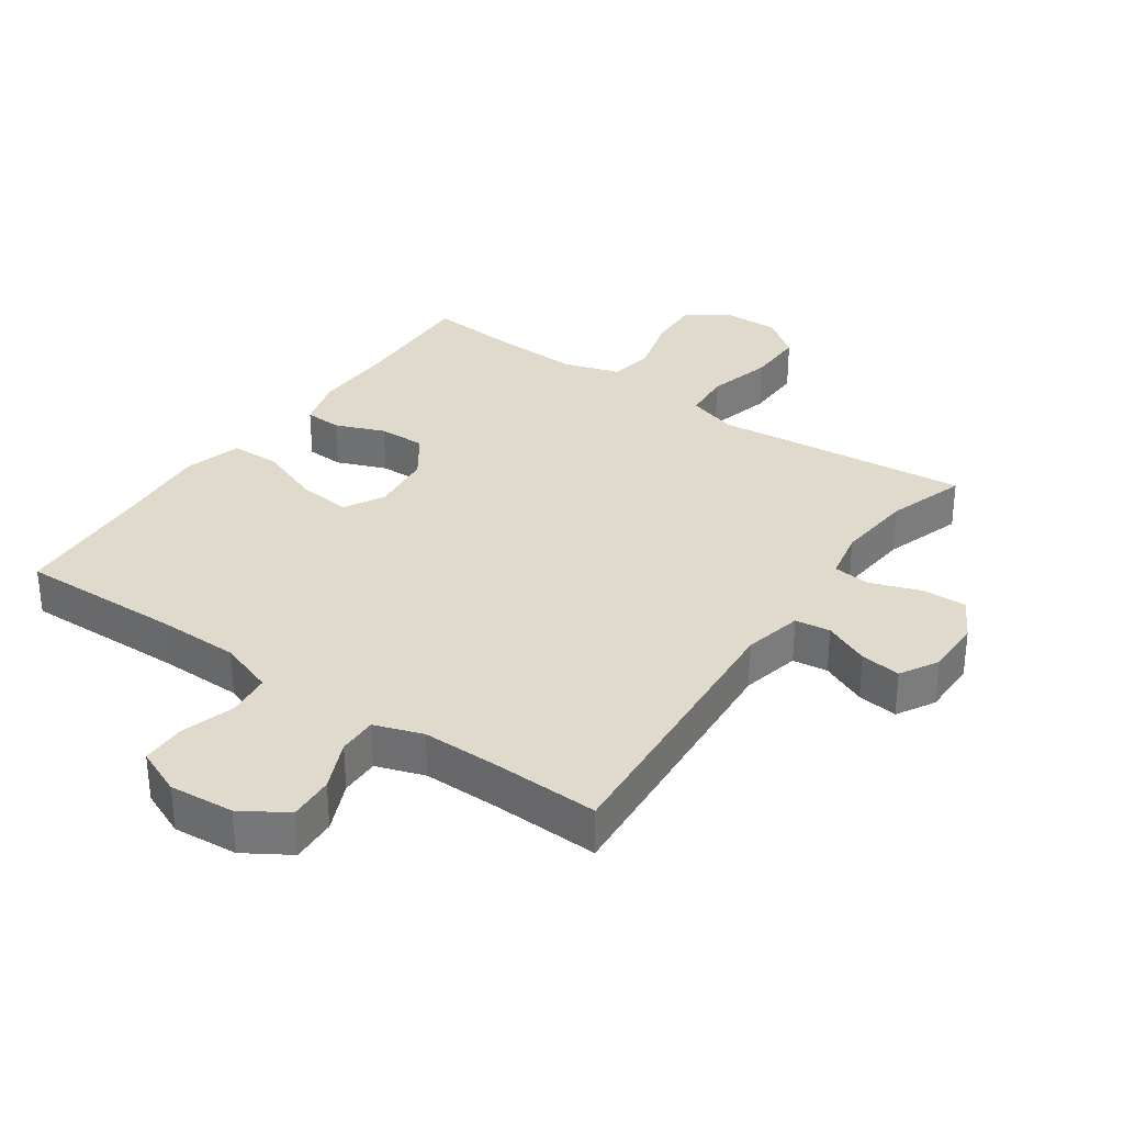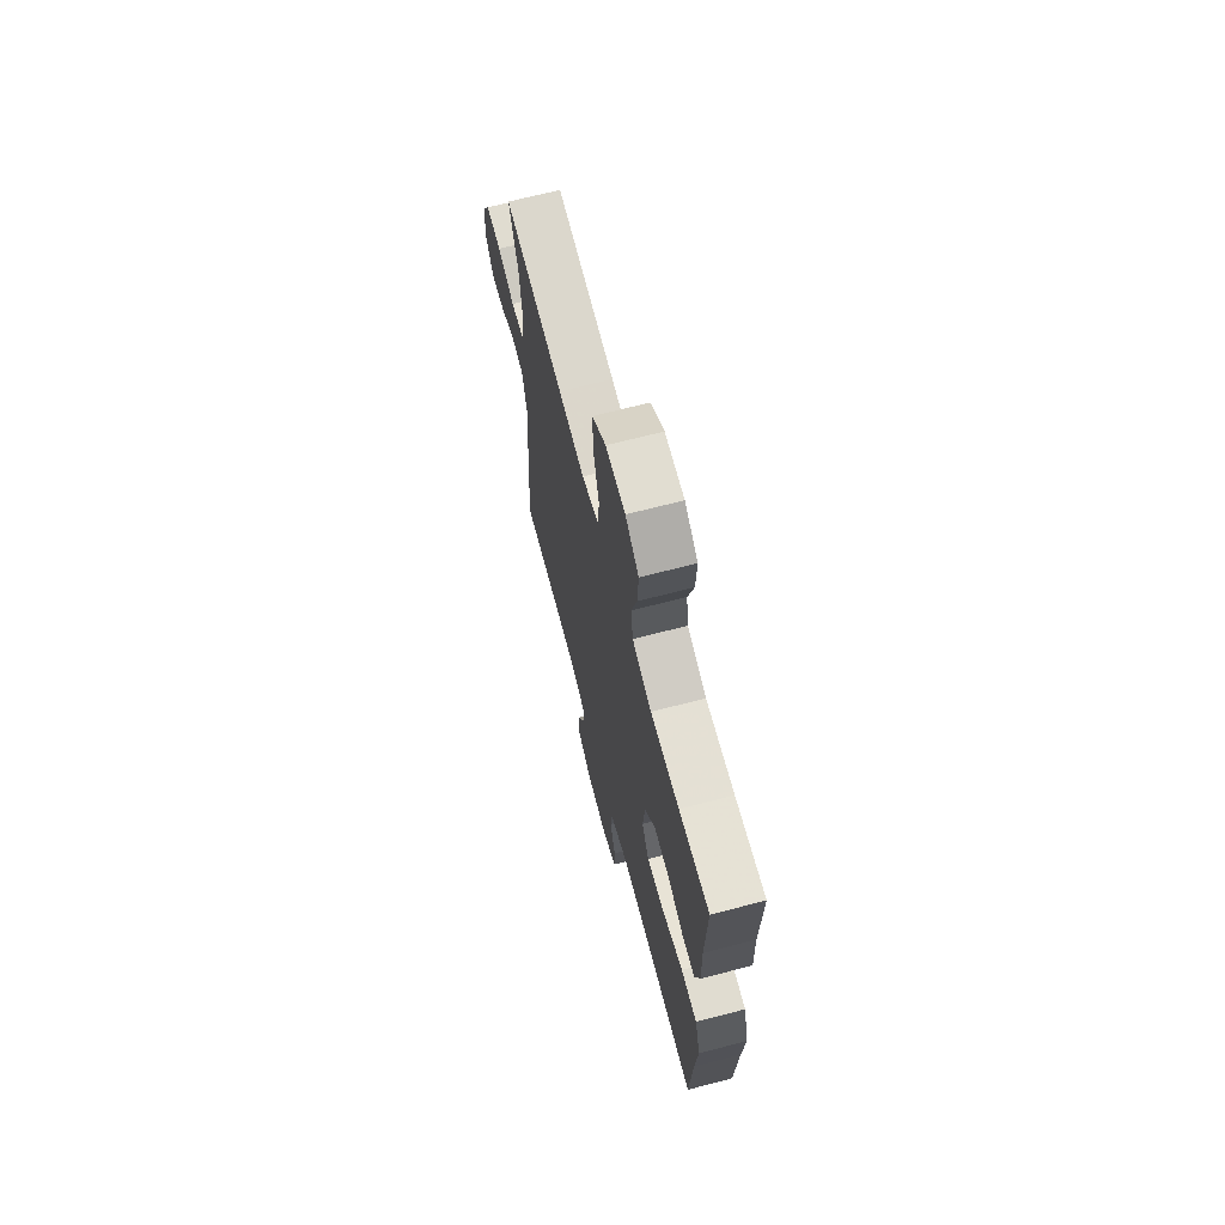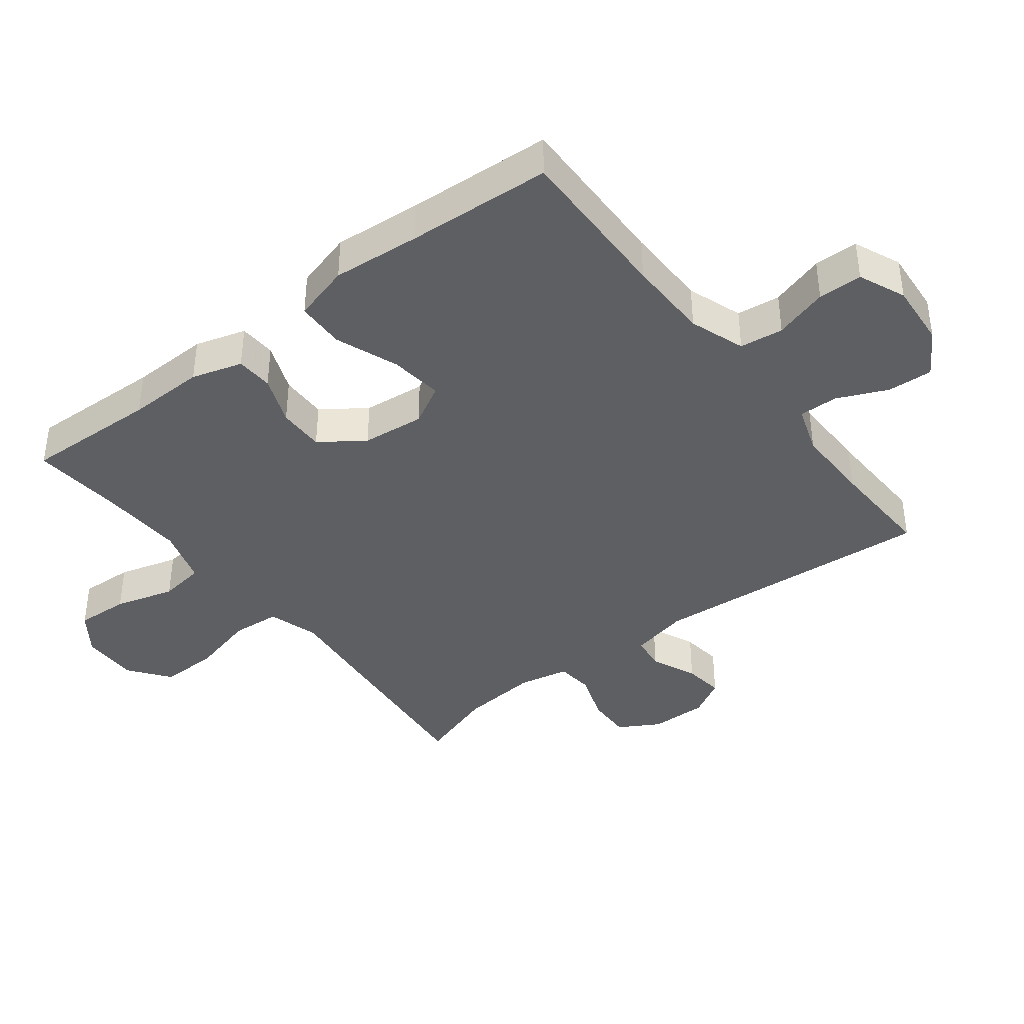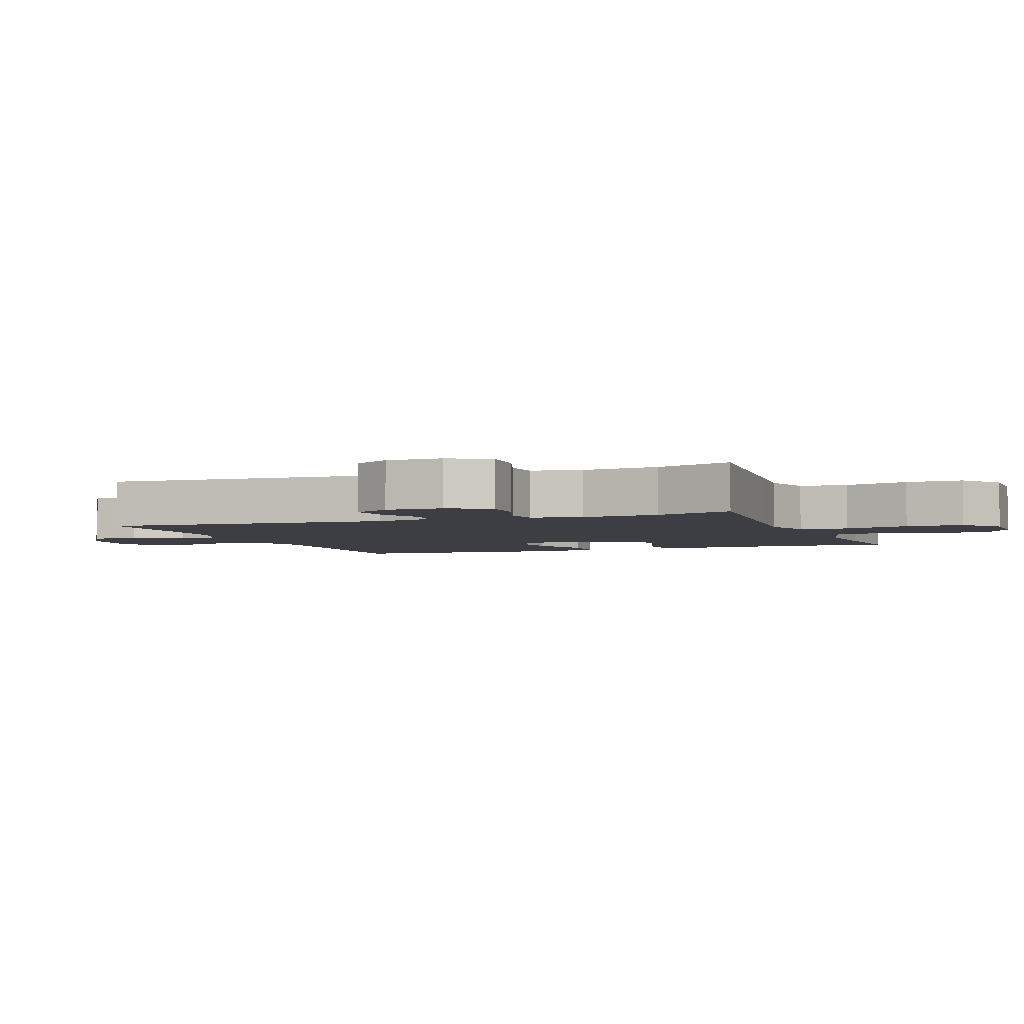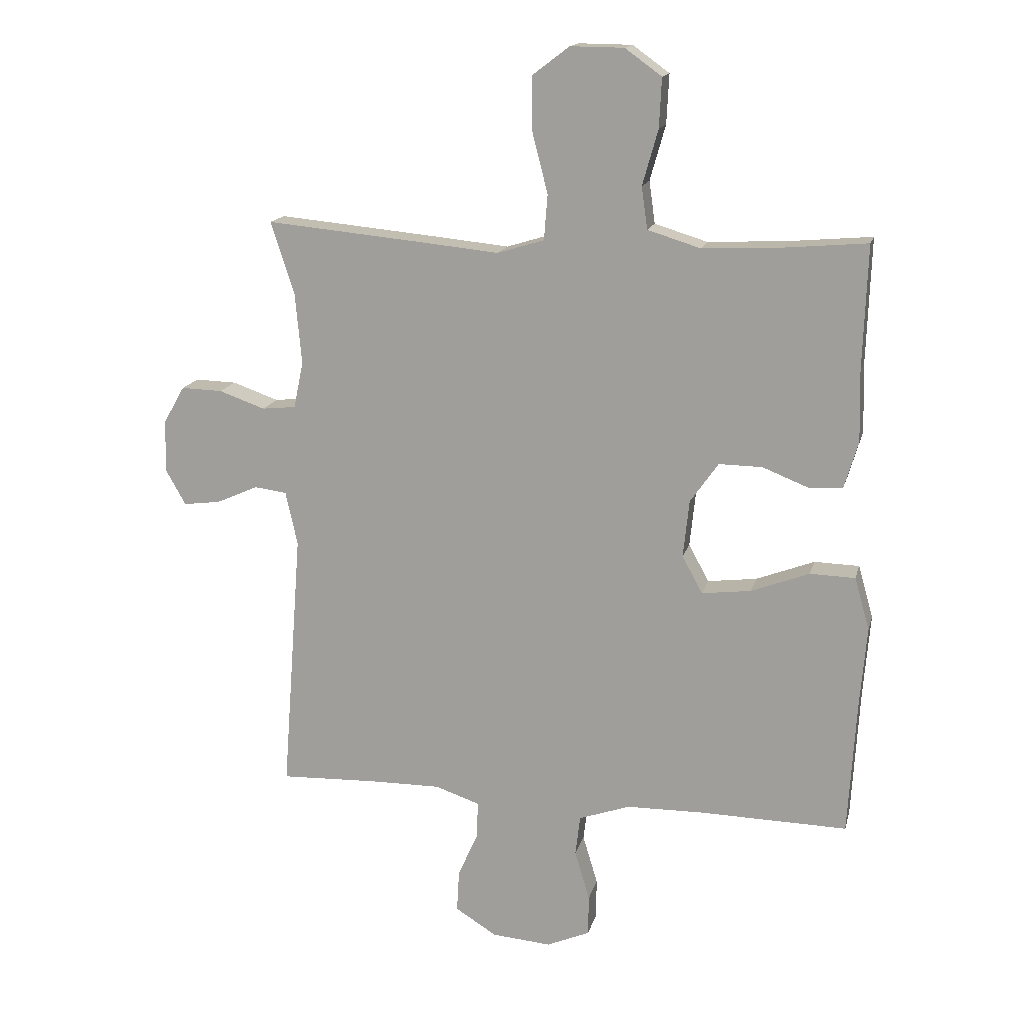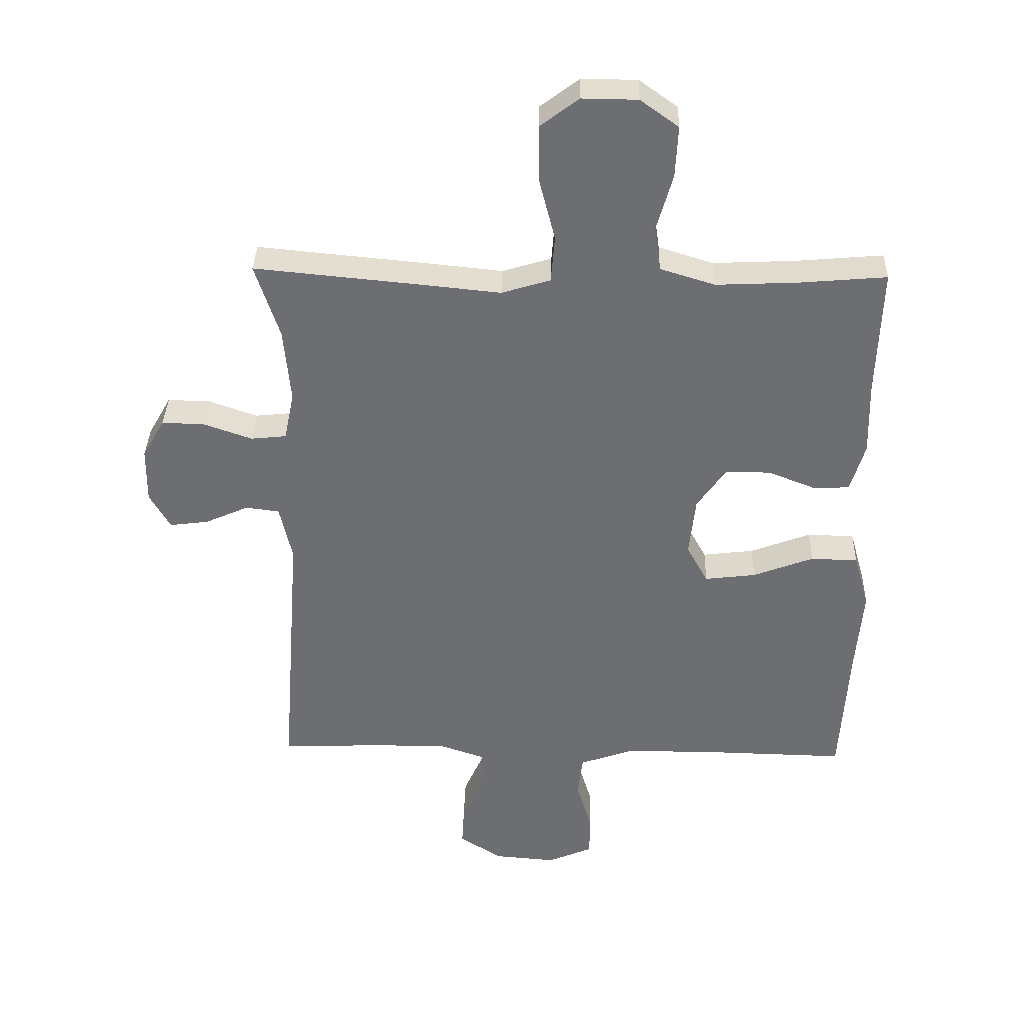
<metadata>
{"format":"obj","ext":"obj","renderer":"f3d","projection":"perspective","resolution":1024,"background":"white","views":[{"elev":32.5,"azim":-145.1,"up":"+Y"},{"elev":68.2,"azim":75.4,"up":"+Z"},{"elev":-39.9,"azim":127.6,"up":"+Y"},{"elev":-3.7,"azim":-69.1,"up":"+Y"},{"elev":15.6,"azim":13.5,"up":"+Z"},{"elev":35.5,"azim":1.6,"up":"+Z"}]}
</metadata>
<code>
v 0.5 0.07 -0.5
v 0.252 0.07 -0.495
v 0.125 0.07 -0.497
v 0.04 0.07 -0.527
v 0.032 0.07 -0.594
v 0.057 0.07 -0.677
v 0.056 0.07 -0.745
v -0.016 0.07 -0.776
v -0.115 0.07 -0.768
v -0.184 0.07 -0.725
v -0.18 0.07 -0.655
v -0.146 0.07 -0.578
v -0.145 0.07 -0.518
v -0.219 0.07 -0.493
v -0.337 0.07 -0.494
v -0.5 0.07 -0.5
v -0.467 0.07 -0.061
v -0.487 0.07 0.029
v -0.541 0.07 0.036
v -0.611 0.07 0.005
v -0.673 0.07 -0.003
v -0.706 0.07 0.055
v -0.705 0.07 0.143
v -0.669 0.07 0.206
v -0.6 0.07 0.204
v -0.523 0.07 0.177
v -0.466 0.07 0.183
v -0.45 0.07 0.261
v -0.461 0.07 0.38
v -0.5 0.07 0.5
v -0.226 0.07 0.474
v -0.107 0.07 0.462
v -0.029 0.07 0.486
v -0.023 0.07 0.561
v -0.049 0.07 0.662
v -0.05 0.07 0.751
v 0.012 0.07 0.798
v 0.101 0.07 0.797
v 0.162 0.07 0.753
v 0.158 0.07 0.671
v 0.132 0.07 0.579
v 0.142 0.07 0.509
v 0.23 0.07 0.482
v 0.361 0.07 0.488
v 0.5 0.07 0.5
v 0.493 0.07 0.295
v 0.496 0.07 0.176
v 0.473 0.07 0.098
v 0.416 0.07 0.095
v 0.34 0.07 0.125
v 0.268 0.07 0.126
v 0.221 0.07 0.059
v 0.211 0.07 -0.037
v 0.245 0.07 -0.099
v 0.327 0.07 -0.089
v 0.424 0.07 -0.052
v 0.499 0.07 -0.054
v 0.524 0.07 -0.142
v 0.513 0.07 -0.277
v 0.5 0 -0.5
v 0.252 0 -0.495
v 0.125 0 -0.497
v 0.04 0 -0.527
v 0.032 0 -0.594
v 0.057 0 -0.677
v 0.056 0 -0.745
v -0.016 0 -0.776
v -0.115 0 -0.768
v -0.184 0 -0.725
v -0.18 0 -0.655
v -0.146 0 -0.578
v -0.145 0 -0.518
v -0.219 0 -0.493
v -0.337 0 -0.494
v -0.5 0 -0.5
v -0.467 0 -0.061
v -0.487 0 0.029
v -0.541 0 0.036
v -0.611 0 0.005
v -0.673 0 -0.003
v -0.706 0 0.055
v -0.705 0 0.143
v -0.669 0 0.206
v -0.6 0 0.204
v -0.523 0 0.177
v -0.466 0 0.183
v -0.45 0 0.261
v -0.461 0 0.38
v -0.5 0 0.5
v -0.226 0 0.474
v -0.107 0 0.462
v -0.029 0 0.486
v -0.023 0 0.561
v -0.049 0 0.662
v -0.05 0 0.751
v 0.012 0 0.798
v 0.101 0 0.797
v 0.162 0 0.753
v 0.158 0 0.671
v 0.132 0 0.579
v 0.142 0 0.509
v 0.23 0 0.482
v 0.361 0 0.488
v 0.5 0 0.5
v 0.493 0 0.295
v 0.496 0 0.176
v 0.473 0 0.098
v 0.416 0 0.095
v 0.34 0 0.125
v 0.268 0 0.126
v 0.221 0 0.059
v 0.211 0 -0.037
v 0.245 0 -0.099
v 0.327 0 -0.089
v 0.424 0 -0.052
v 0.499 0 -0.054
v 0.524 0 -0.142
v 0.513 0 -0.277
f 56 57 58 59
f 55 56 59 1
f 54 55 1 2
f 53 54 2 3
f 52 53 3 4
f 47 48 49 50
f 46 47 50 51
f 44 45 46 51
f 43 44 51 52
f 38 39 40 41
f 36 37 38 41
f 34 35 36 41
f 33 34 41 42
f 32 33 42 43
f 29 30 31 32
f 28 29 32 43
f 23 24 25 26
f 23 26 27
f 22 23 27
f 19 20 21 22
f 19 22 27
f 18 19 27
f 17 18 27 28
f 15 16 17
f 14 15 17 28
f 9 10 11 12
f 9 12 13
f 8 9 13
f 5 6 7 8
f 4 5 8 13
f 14 28 43 52
f 4 13 14 52
f 118 117 116 115
f 60 118 115 114
f 61 60 114 113
f 62 61 113 112
f 63 62 112 111
f 109 108 107 106
f 110 109 106 105
f 110 105 104 103
f 111 110 103 102
f 100 99 98 97
f 100 97 96 95
f 100 95 94 93
f 101 100 93 92
f 102 101 92 91
f 91 90 89 88
f 102 91 88 87
f 85 84 83 82
f 86 85 82
f 86 82 81
f 81 80 79 78
f 86 81 78
f 86 78 77
f 87 86 77 76
f 76 75 74
f 87 76 74 73
f 71 70 69 68
f 72 71 68
f 72 68 67
f 67 66 65 64
f 72 67 64 63
f 111 102 87 73
f 111 73 72 63
f 1 60 61 2
f 2 61 62 3
f 3 62 63 4
f 4 63 64 5
f 5 64 65 6
f 6 65 66 7
f 7 66 67 8
f 8 67 68 9
f 9 68 69 10
f 10 69 70 11
f 11 70 71 12
f 12 71 72 13
f 13 72 73 14
f 14 73 74 15
f 15 74 75 16
f 16 75 76 17
f 17 76 77 18
f 18 77 78 19
f 19 78 79 20
f 20 79 80 21
f 21 80 81 22
f 22 81 82 23
f 23 82 83 24
f 24 83 84 25
f 25 84 85 26
f 26 85 86 27
f 27 86 87 28
f 28 87 88 29
f 29 88 89 30
f 30 89 90 31
f 31 90 91 32
f 32 91 92 33
f 33 92 93 34
f 34 93 94 35
f 35 94 95 36
f 36 95 96 37
f 37 96 97 38
f 38 97 98 39
f 39 98 99 40
f 40 99 100 41
f 41 100 101 42
f 42 101 102 43
f 43 102 103 44
f 44 103 104 45
f 45 104 105 46
f 46 105 106 47
f 47 106 107 48
f 48 107 108 49
f 49 108 109 50
f 50 109 110 51
f 51 110 111 52
f 52 111 112 53
f 53 112 113 54
f 54 113 114 55
f 55 114 115 56
f 56 115 116 57
f 57 116 117 58
f 58 117 118 59
f 59 118 60 1

</code>
